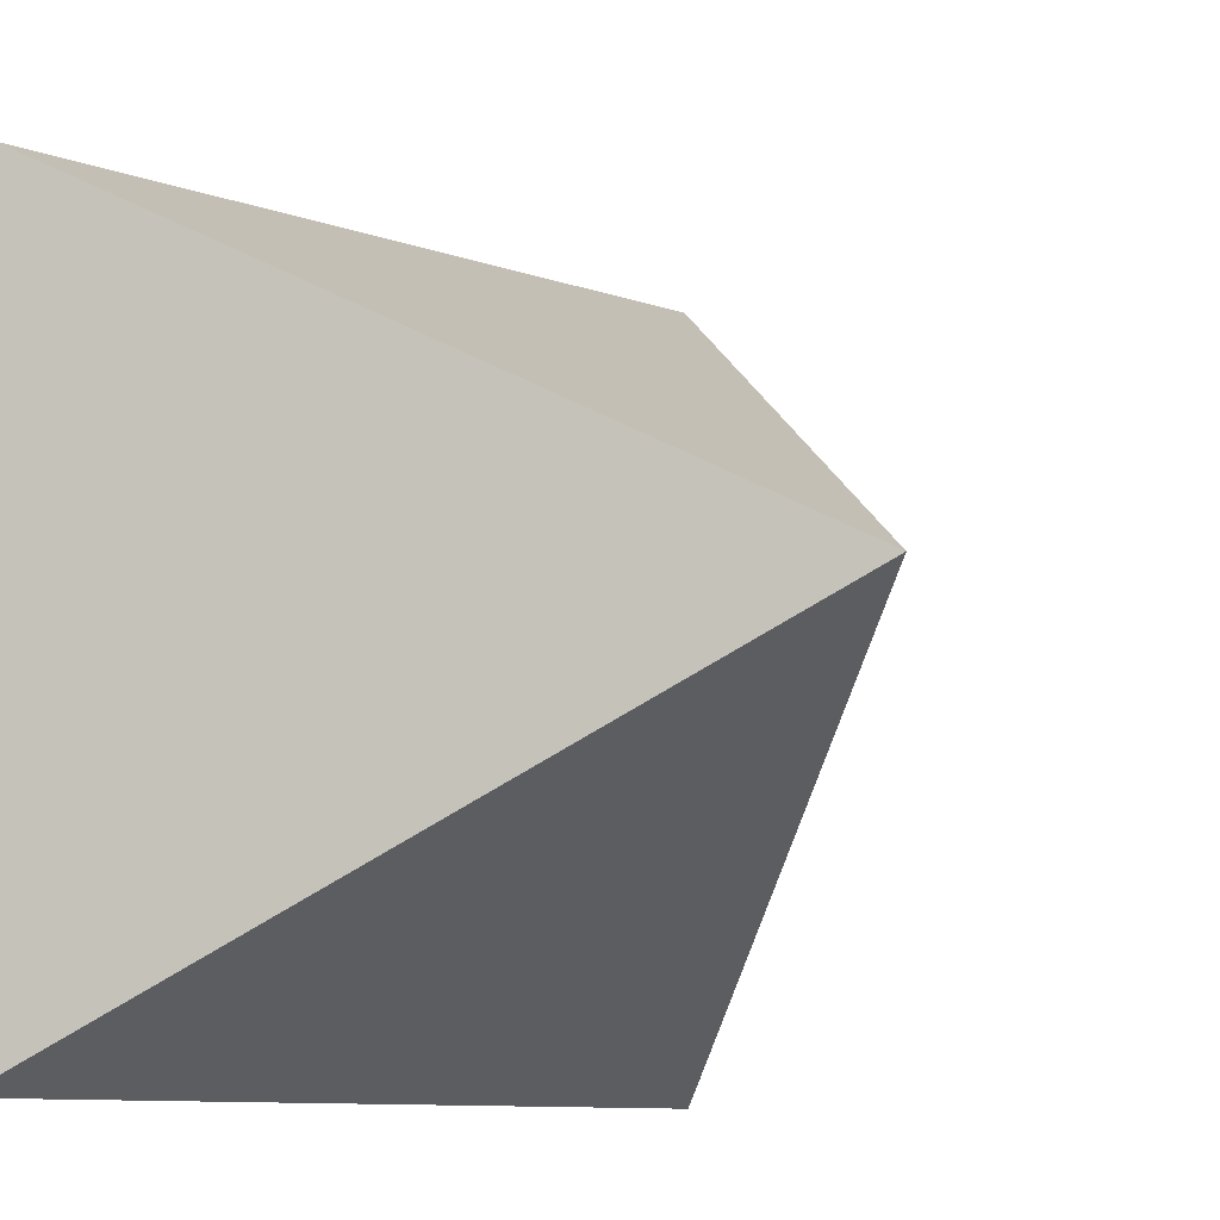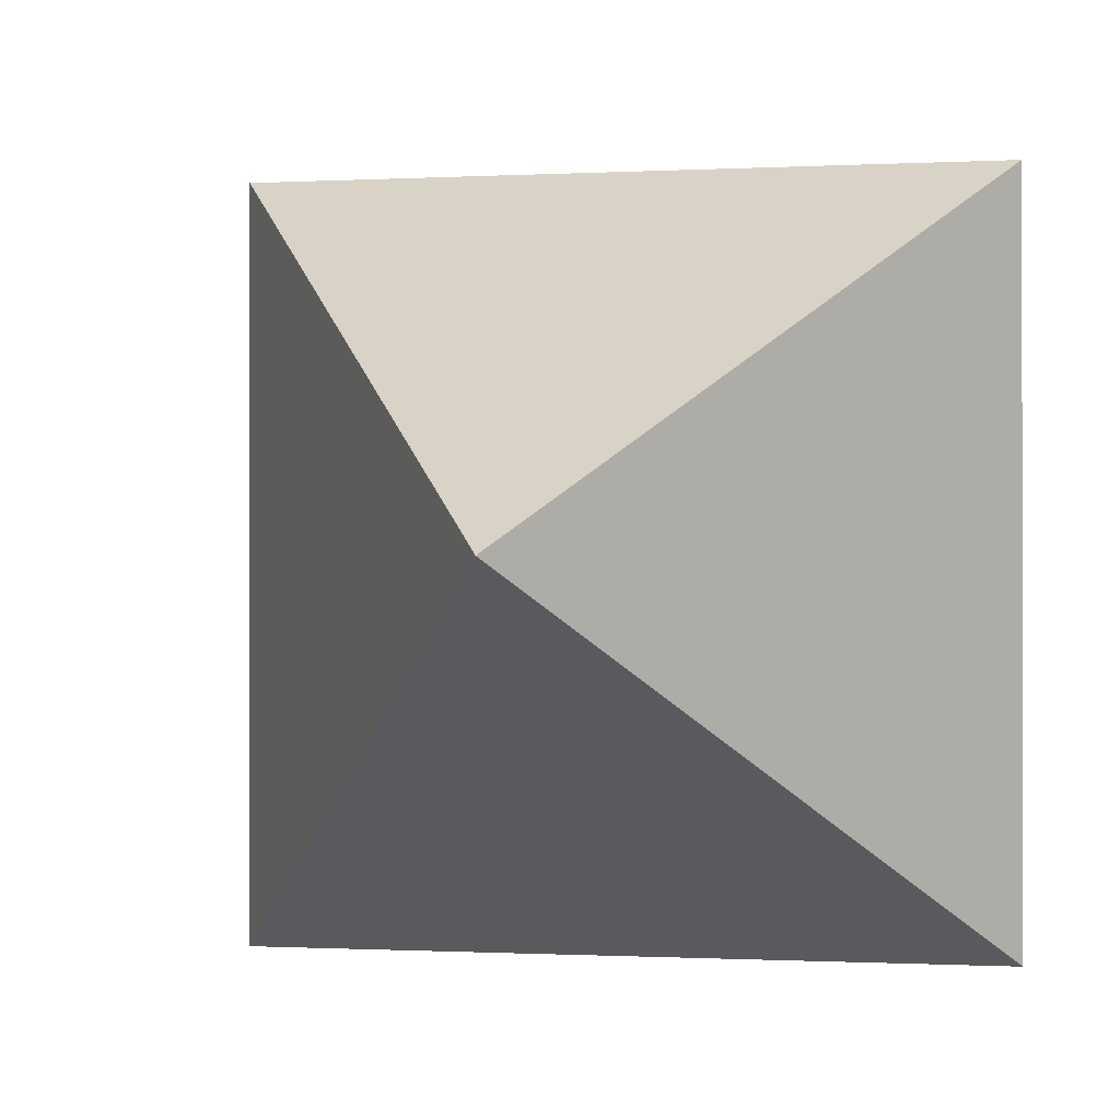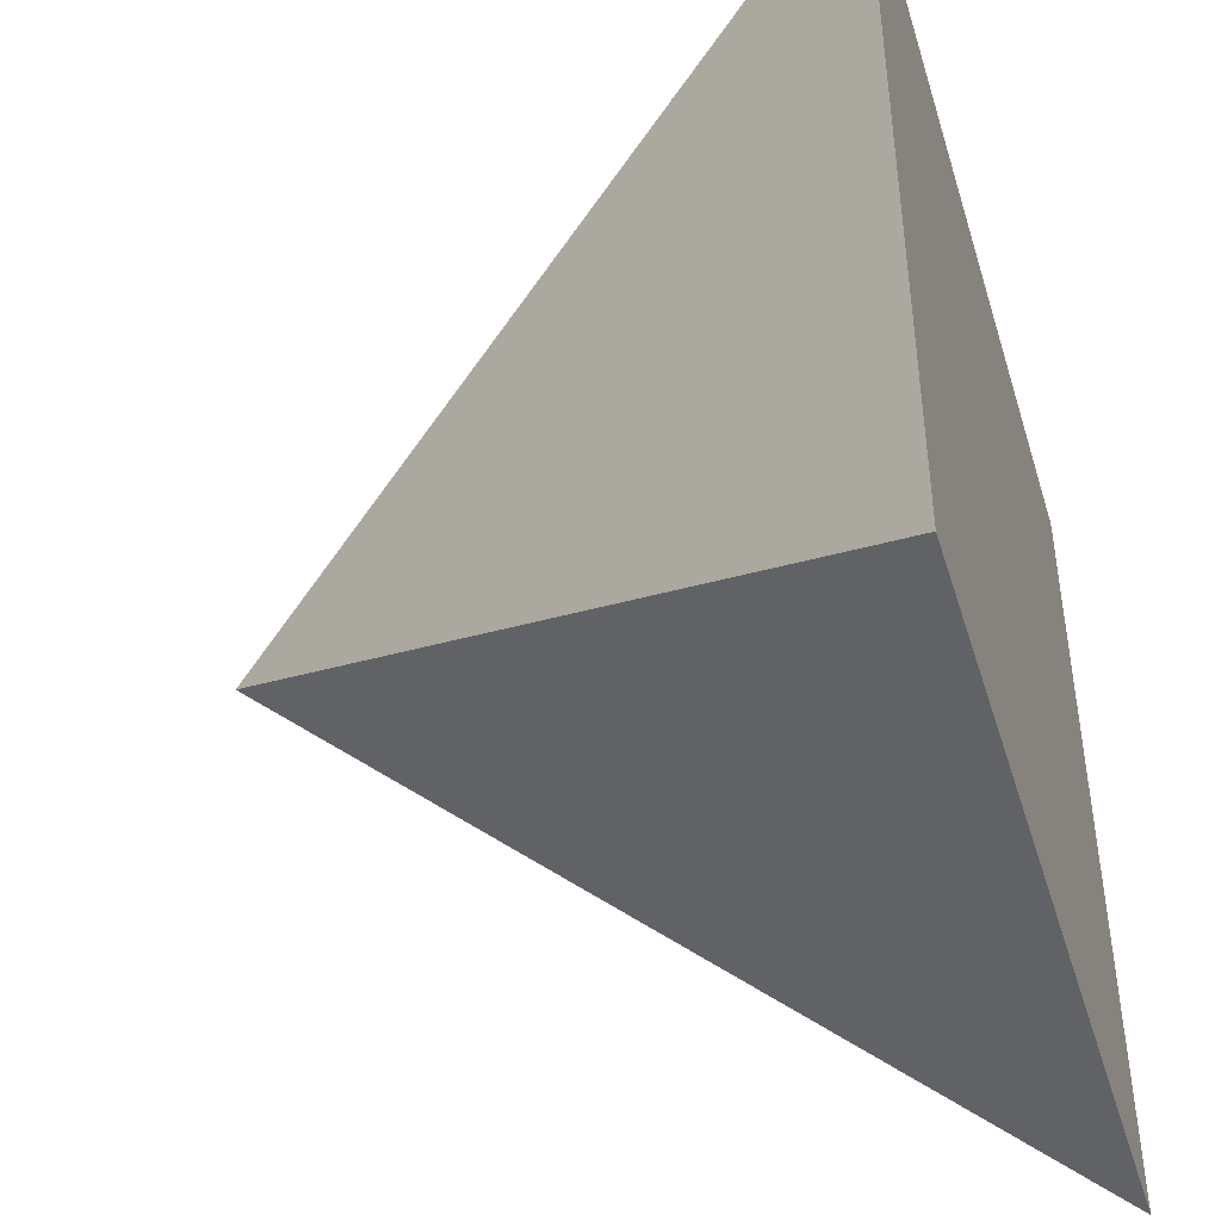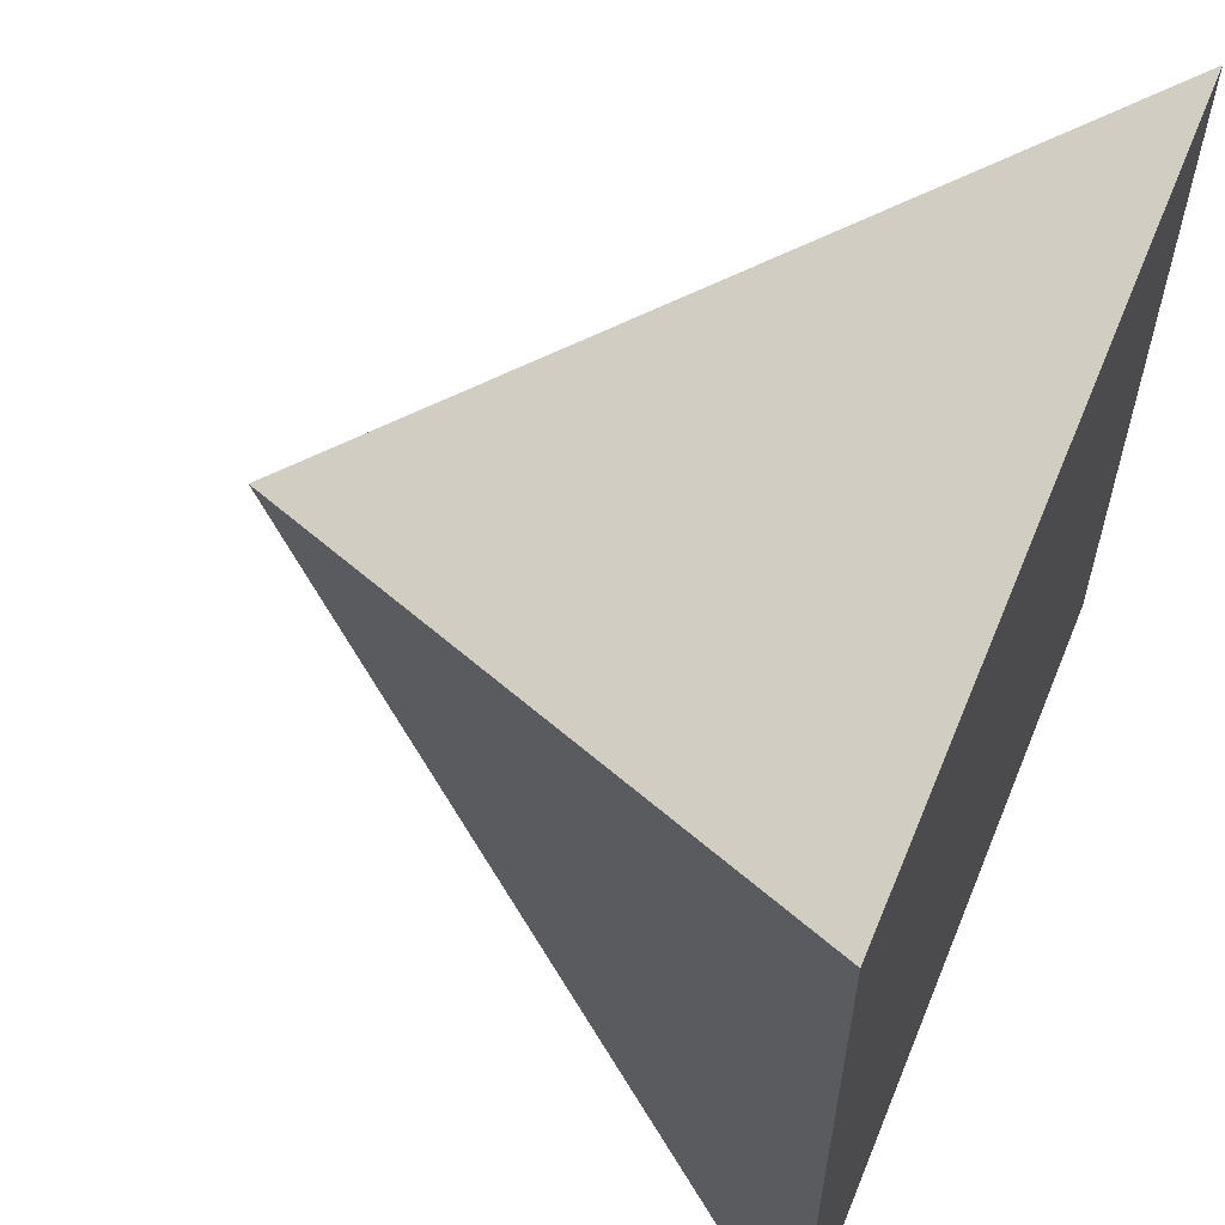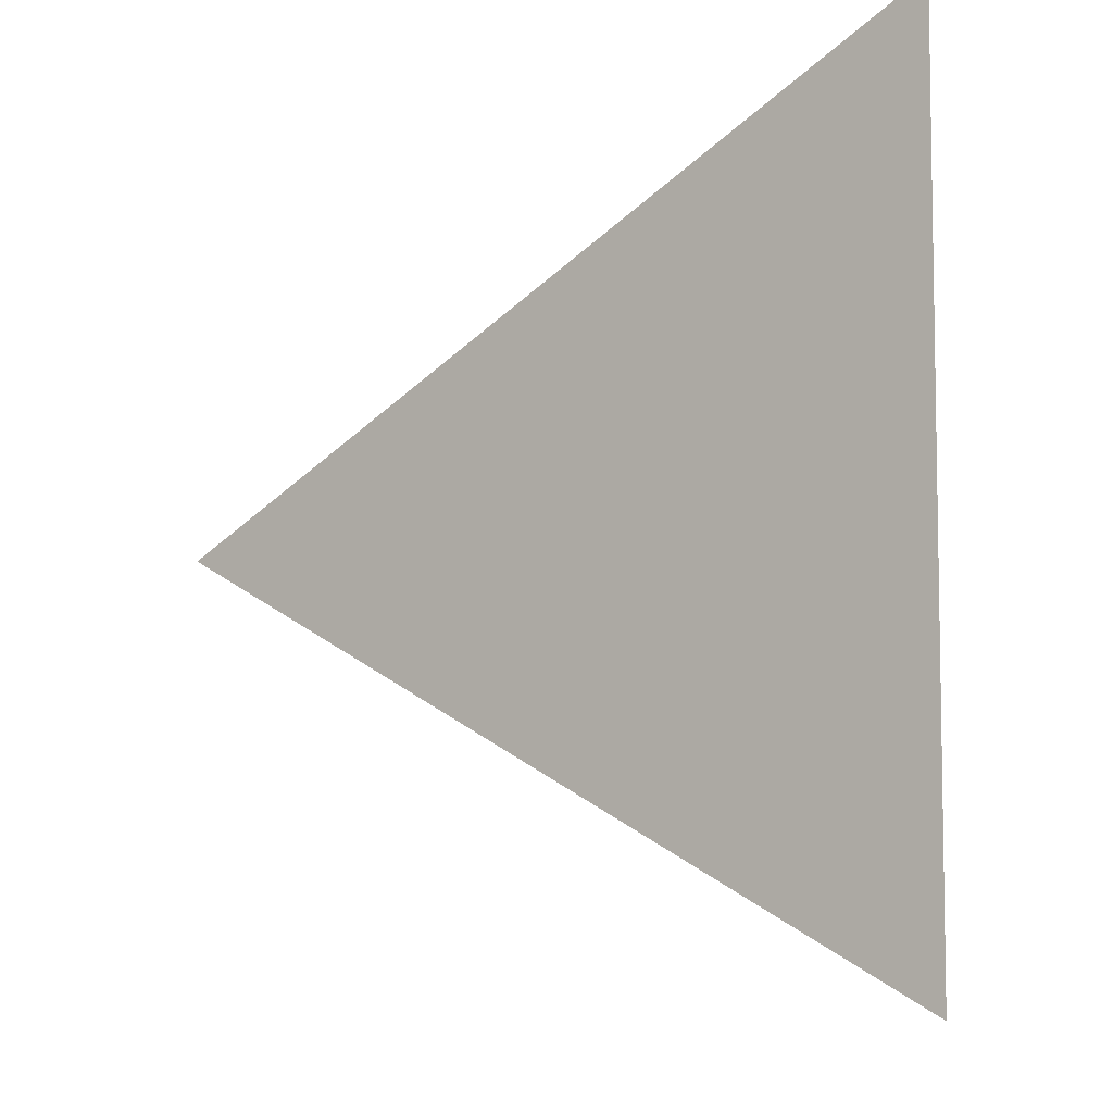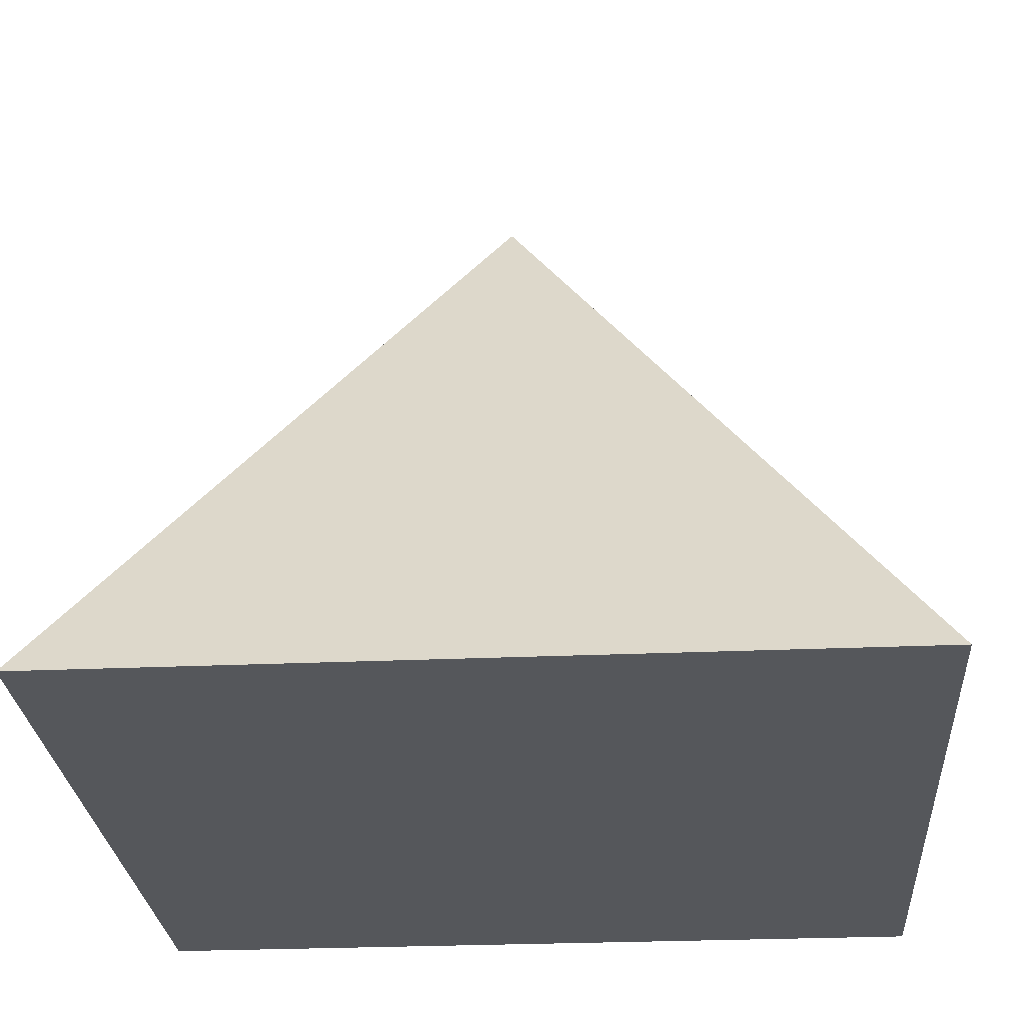
<metadata>
{"format":"obj","ext":"obj","renderer":"f3d","projection":"perspective","resolution":1024,"background":"white","views":[{"elev":-10.2,"azim":138.2,"up":"+Z"},{"elev":-0.6,"azim":-168.5,"up":"+Z"},{"elev":-44.4,"azim":-73.2,"up":"+Z"},{"elev":59.5,"azim":-67.7,"up":"+Z"},{"elev":-7.2,"azim":-83.7,"up":"+Z"},{"elev":-26.6,"azim":-86.0,"up":"+Y"}]}
</metadata>
<code>
o Cube
v -0 1 0
v 0.6 0 -0.6
v 0.6 0 0.6
v -0.6 0 0.6
v -0.6 0 -0.6
f 2 3 4 5
f 2 1 3
f 3 1 4
f 4 1 5
f 1 2 5

</code>
